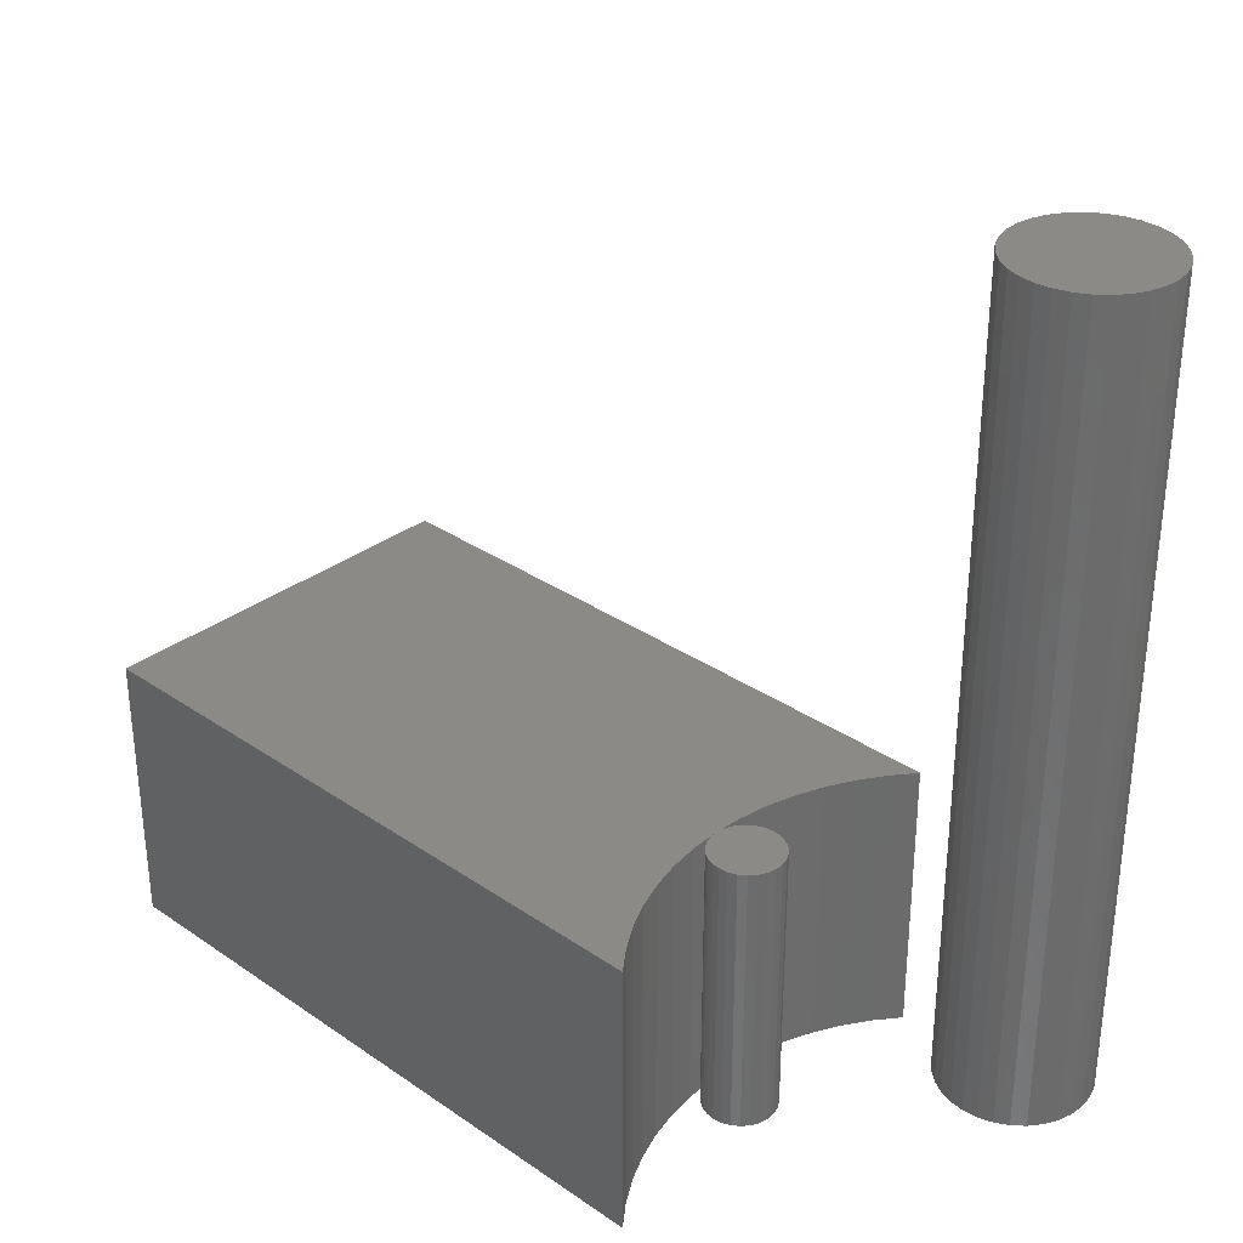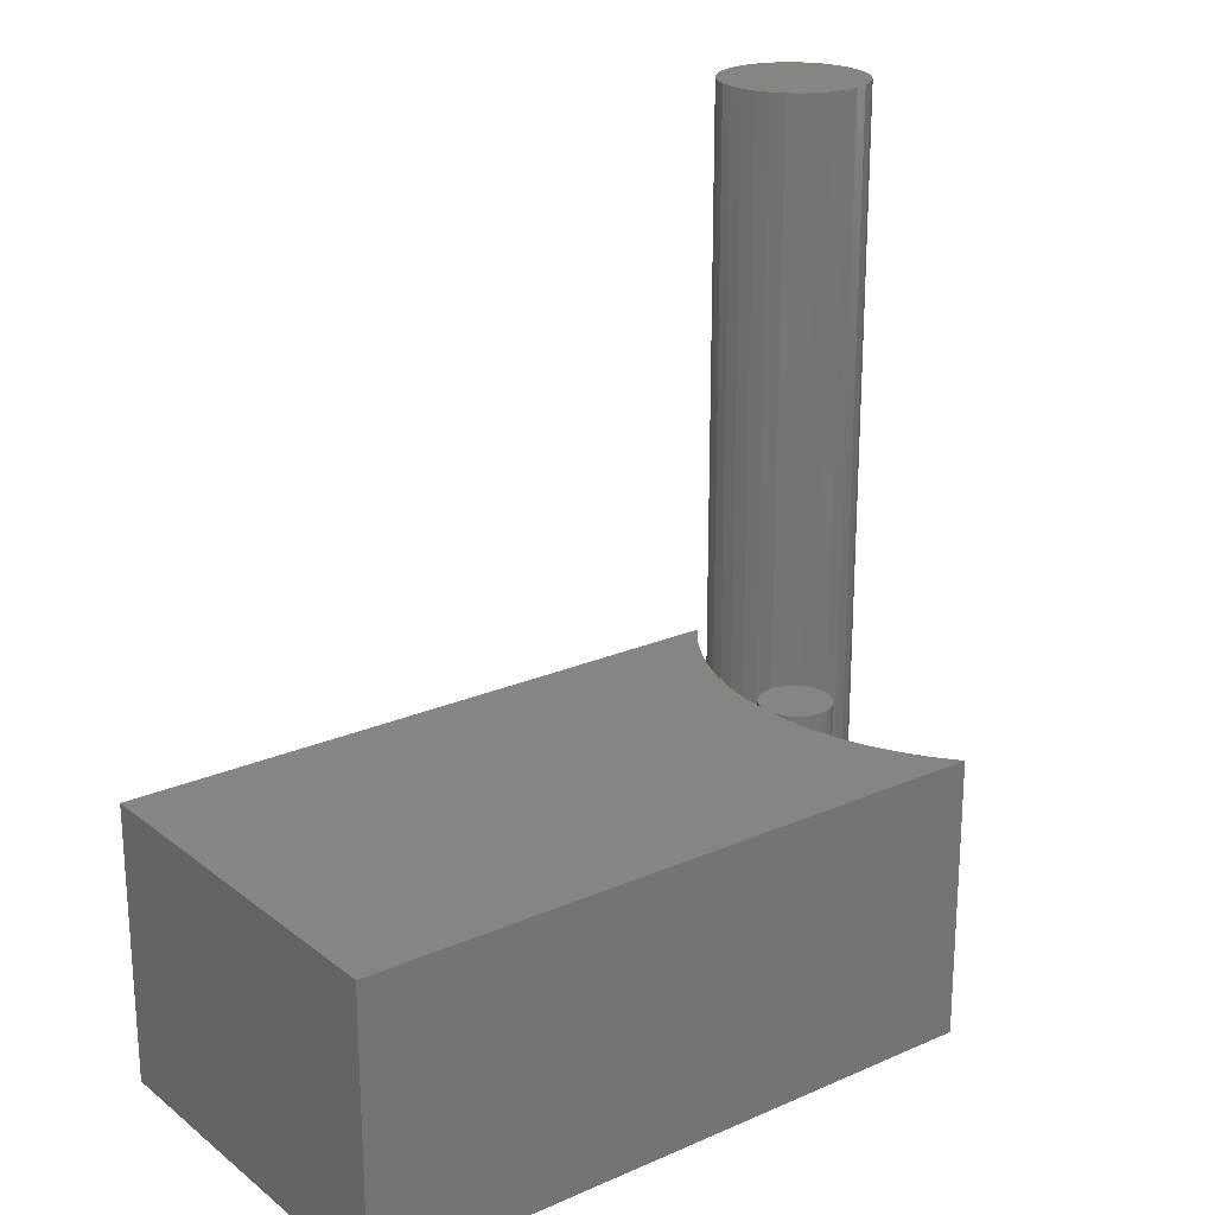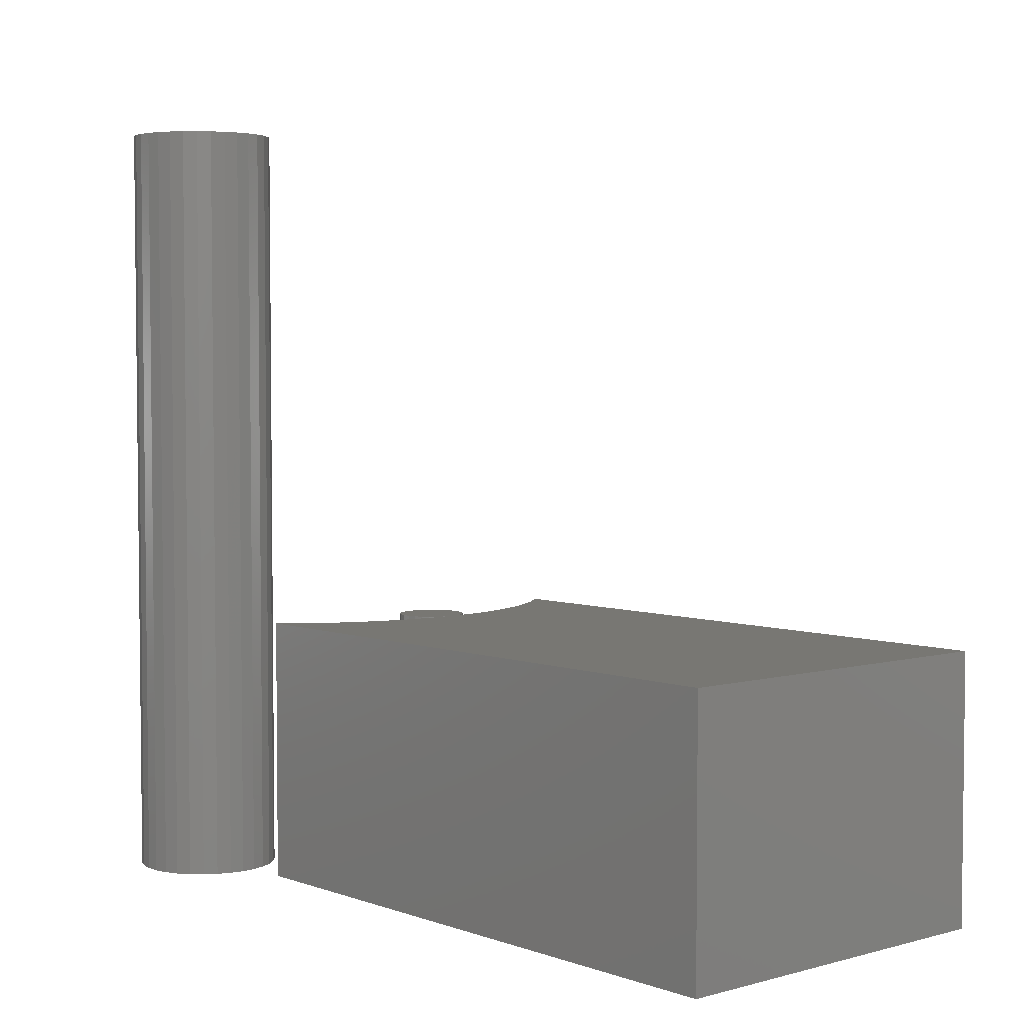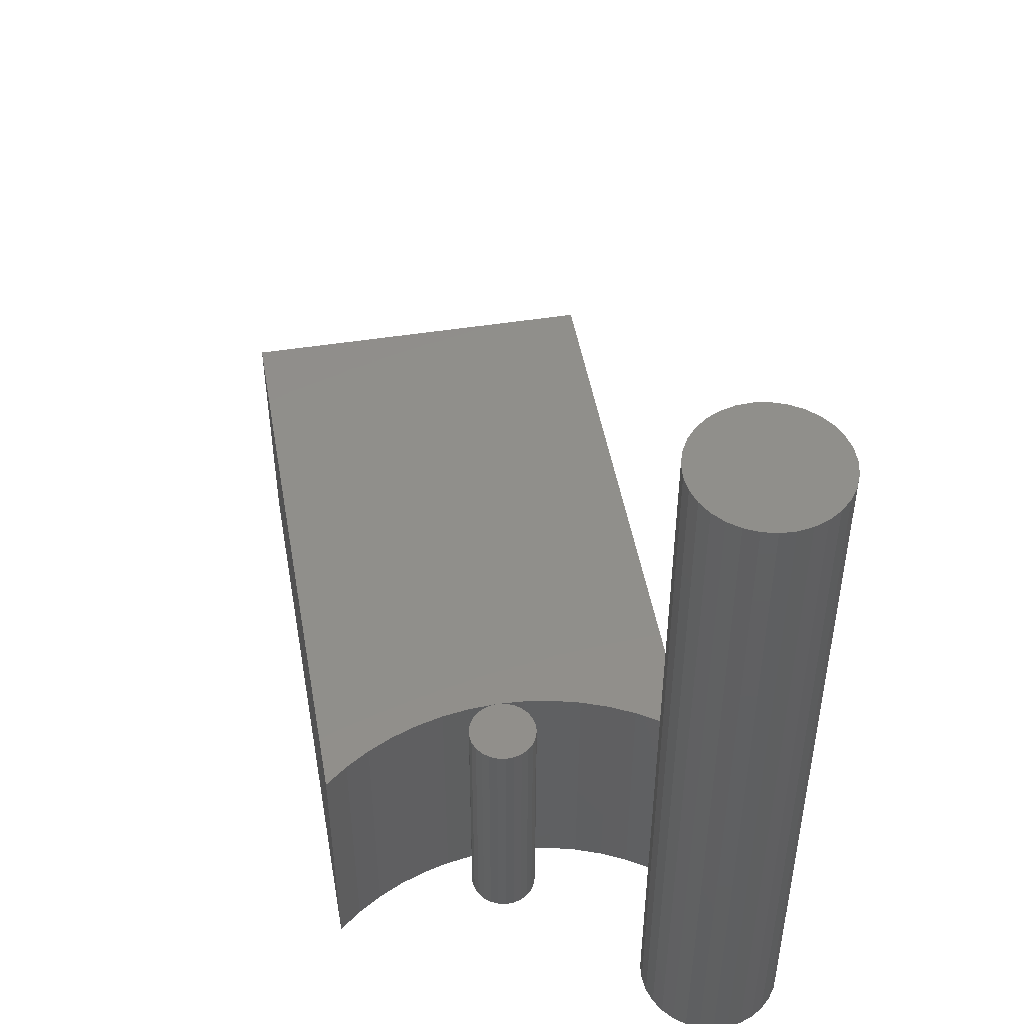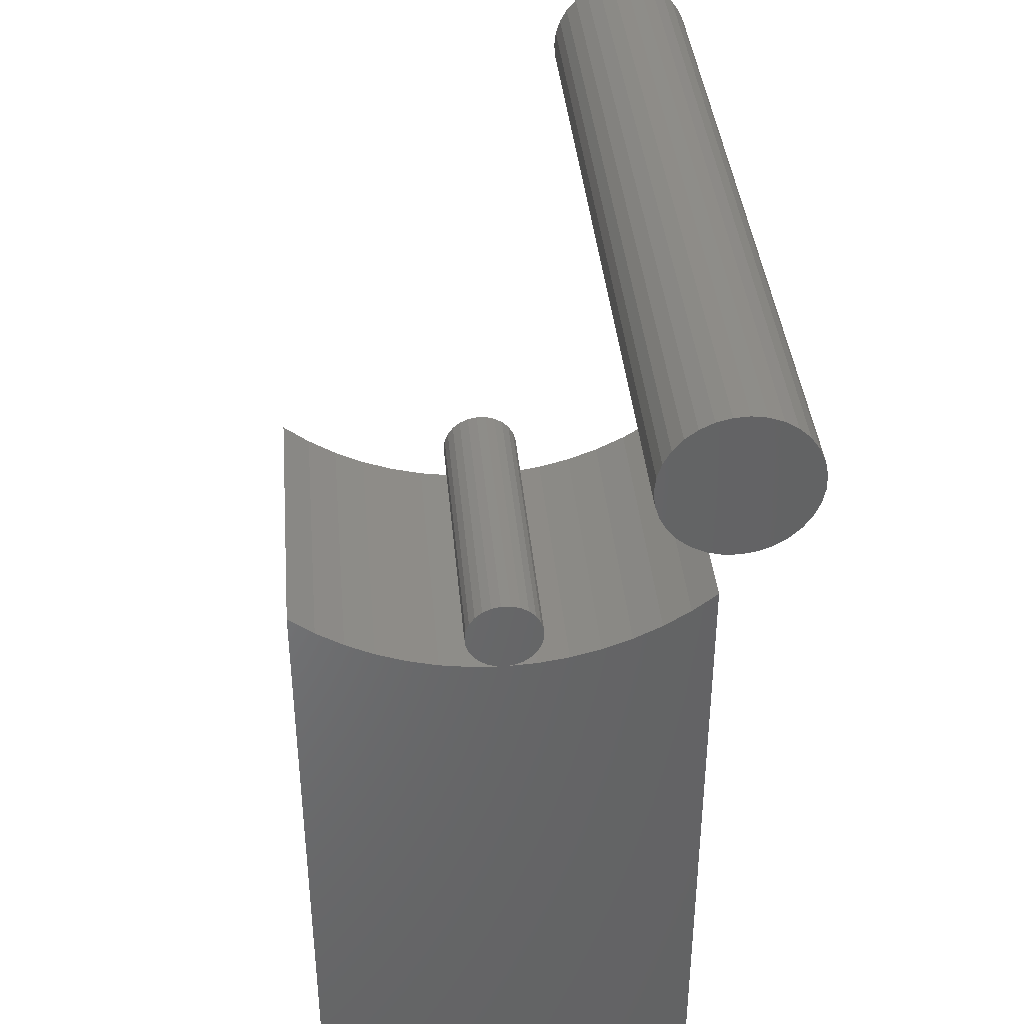
<metadata>
{"format":"stl","ext":"stl","renderer":"f3d","projection":"perspective","resolution":1024,"background":"white","views":[{"elev":32.2,"azim":133.7,"up":"+Z"},{"elev":22.3,"azim":52.8,"up":"+Z"},{"elev":4.0,"azim":-41.2,"up":"+Z"},{"elev":48.4,"azim":170.0,"up":"+Z"},{"elev":38.9,"azim":174.9,"up":"+Y"}]}
</metadata>
<code>
# stl→obj: 219 verts, 432 faces
v 0.05894 -0.01353 -0.01587
v 0.06085 -0.03228 0.9841
v 0.06085 -0.03228 -0.01587
v 0.05894 -0.01353 0.9841
v 0.0533 0.004448 -0.01587
v 0.0533 0.004448 0.9841
v 0.04416 0.02092 -0.01587
v 0.04416 0.02092 0.9841
v 0.03188 0.03522 -0.01587
v 0.03188 0.03522 0.9841
v 0.01698 0.04675 -0.01587
v 0.01698 0.04675 0.9841
v 6.655e-05 0.05505 0.9841
v 6.655e-05 0.05505 -0.01587
v -0.01817 0.05977 -0.01587
v -0.01817 0.05977 0.9841
v -0.03699 0.06073 -0.01587
v -0.03699 0.06073 0.9841
v -0.05562 0.05787 -0.01587
v -0.05562 0.05787 0.9841
v -0.07329 0.05133 0.9841
v -0.07329 0.05133 -0.01587
v -0.08928 0.04136 -0.01587
v -0.08928 0.04136 0.9841
v -0.1029 0.02838 0.9841
v -0.1029 0.02838 -0.01587
v -0.1137 0.01292 -0.01587
v -0.1137 0.01292 0.9841
v -0.1211 -0.004398 0.9841
v -0.1211 -0.004398 -0.01587
v -0.1249 -0.02285 -0.01587
v -0.1249 -0.02285 0.9841
v -0.1249 -0.0417 0.9841
v -0.1249 -0.0417 -0.01587
v -0.1211 -0.06015 -0.01587
v -0.1211 -0.06015 0.9841
v -0.1137 -0.07747 -0.01587
v -0.1137 -0.07747 0.9841
v -0.1029 -0.09293 0.9841
v -0.1029 -0.09293 -0.01587
v -0.08928 -0.1059 -0.01587
v -0.08928 -0.1059 0.9841
v -0.07329 -0.1159 -0.01587
v -0.07329 -0.1159 0.9841
v -0.05562 -0.1224 -0.01587
v -0.05562 -0.1224 0.9841
v -0.03699 -0.1253 -0.01587
v -0.03699 -0.1253 0.9841
v -0.01817 -0.1243 -0.01587
v -0.01817 -0.1243 0.9841
v 6.655e-05 -0.1196 -0.01587
v 6.655e-05 -0.1196 0.9841
v 0.01698 -0.1113 -0.01587
v 0.01698 -0.1113 0.9841
v 0.03188 -0.09977 0.9841
v 0.03188 -0.09977 -0.01587
v 0.04416 -0.08547 0.9841
v 0.04416 -0.08547 -0.01587
v 0.0533 -0.069 -0.01587
v 0.0533 -0.069 0.9841
v 0.05894 -0.05102 -0.01587
v 0.05894 -0.05102 0.9841
v 0.06085 -0.03228 -0.03175
v 0.05894 -0.01353 -0.03175
v 0.0533 0.004448 -0.03175
v 0.04416 0.02092 -0.03175
v 0.03188 0.03522 -0.03175
v 0.01698 0.04675 -0.03175
v 6.655e-05 0.05505 -0.03175
v -0.01817 0.05977 -0.03175
v -0.03699 0.06073 -0.03175
v -0.05562 0.05787 -0.03175
v -0.07329 0.05133 -0.03175
v -0.08928 0.04136 -0.03175
v -0.1029 0.02838 -0.03175
v -0.1137 0.01292 -0.03175
v -0.1211 -0.004398 -0.03175
v -0.1249 -0.02285 -0.03175
v -0.1249 -0.0417 -0.03175
v -0.1211 -0.06015 -0.03175
v -0.1137 -0.07747 -0.03175
v -0.1029 -0.09293 -0.03175
v -0.08928 -0.1059 -0.03175
v -0.07329 -0.1159 -0.03175
v -0.05562 -0.1224 -0.03175
v -0.03699 -0.1253 -0.03175
v -0.01817 -0.1243 -0.03175
v 6.655e-05 -0.1196 -0.03175
v 0.01698 -0.1113 -0.03175
v 0.03188 -0.09977 -0.03175
v 0.04416 -0.08547 -0.03175
v 0.0533 -0.069 -0.03175
v 0.05894 -0.05102 -0.03175
v 0.4566 -0.9804 -0.01587
v -0.01746 -0.9804 0.3175
v -0.01746 -0.9804 -0.01587
v 0.4566 -0.9804 0.3175
v -0.01746 -0.1804 0.3175
v -0.01746 -0.1804 -0.01587
v 0.4566 -0.1804 -0.01587
v 0.4566 -0.1804 0.3175
v -0.01746 -0.9804 -0.03175
v 0.4566 -0.9804 -0.03175
v 0.01158 -0.2033 0.3175
v 0.0428 -0.223 0.3175
v 0.07587 -0.2394 0.3175
v 0.1105 -0.2524 0.3175
v 0.1462 -0.2618 0.3175
v 0.1827 -0.2674 0.3175
v 0.2196 -0.2693 0.3175
v 0.2565 -0.2674 0.3175
v 0.293 -0.2618 0.3175
v 0.3287 -0.2524 0.3175
v 0.3633 -0.2394 0.3175
v 0.3964 -0.223 0.3175
v 0.4276 -0.2033 0.3175
v 0.1827 -0.2674 -0.01587
v 0.2196 -0.2693 -0.01587
v 0.1462 -0.2618 -0.01587
v 0.1105 -0.2524 -0.01587
v 0.07587 -0.2394 -0.01587
v 0.0428 -0.223 -0.01587
v 0.01158 -0.2033 -0.01587
v -0.01746 -0.1804 -0.03175
v 0.4276 -0.2033 -0.01587
v 0.3964 -0.223 -0.01587
v 0.3633 -0.2394 -0.01587
v 0.3287 -0.2524 -0.01587
v 0.293 -0.2618 -0.01587
v 0.2565 -0.2674 -0.01587
v 0.4566 -0.1804 -0.03175
v 0.01158 -0.2033 -0.03175
v 0.0428 -0.223 -0.03175
v 0.07587 -0.2394 -0.03175
v 0.1105 -0.2524 -0.03175
v 0.1462 -0.2618 -0.03175
v 0.1827 -0.2674 -0.03175
v 0.2196 -0.2693 -0.03175
v 0.2565 -0.2674 -0.03175
v 0.293 -0.2618 -0.03175
v 0.3287 -0.2524 -0.03175
v 0.3633 -0.2394 -0.03175
v 0.3964 -0.223 -0.03175
v 0.4276 -0.2033 -0.03175
v 0.2627 -0.214 -0.01587
v 0.264 -0.2249 0.3175
v 0.264 -0.2249 -0.01587
v 0.2627 -0.214 0.3175
v 0.2587 -0.2037 -0.01587
v 0.2587 -0.2037 0.3175
v 0.2523 -0.1948 -0.01587
v 0.2523 -0.1948 0.3175
v 0.2439 -0.1877 -0.01587
v 0.2439 -0.1877 0.3175
v 0.234 -0.1828 -0.01587
v 0.234 -0.1828 0.3175
v 0.2232 -0.1806 -0.01587
v 0.2232 -0.1806 0.3175
v 0.2123 -0.181 -0.01587
v 0.2123 -0.181 0.3175
v 0.2017 -0.1842 -0.01587
v 0.2017 -0.1842 0.3175
v 0.1923 -0.1898 -0.01587
v 0.1923 -0.1898 0.3175
v 0.1845 -0.1976 0.3175
v 0.1845 -0.1976 -0.01587
v 0.1789 -0.207 0.3175
v 0.1789 -0.207 -0.01587
v 0.1757 -0.2176 -0.01587
v 0.1757 -0.2176 0.3175
v 0.1753 -0.2285 -0.01587
v 0.1753 -0.2285 0.3175
v 0.1775 -0.2393 -0.01587
v 0.1775 -0.2393 0.3175
v 0.1824 -0.2492 -0.01587
v 0.1824 -0.2492 0.3175
v 0.1895 -0.2576 -0.01587
v 0.1895 -0.2576 0.3175
v 0.1984 -0.264 0.3175
v 0.1984 -0.264 -0.01587
v 0.2087 -0.268 -0.01587
v 0.2087 -0.268 0.3175
v 0.2295 -0.2682 -0.01587
v 0.2295 -0.2682 0.3175
v 0.2389 -0.2649 -0.01587
v 0.2389 -0.2649 0.3175
v 0.2473 -0.2596 -0.01587
v 0.2473 -0.2596 0.3175
v 0.2543 -0.2526 -0.01587
v 0.2543 -0.2526 0.3175
v 0.2596 -0.2442 -0.01587
v 0.2596 -0.2442 0.3175
v 0.2629 -0.2348 -0.01587
v 0.2629 -0.2348 0.3175
v 0.264 -0.2249 -0.03175
v 0.2627 -0.214 -0.03175
v 0.2587 -0.2037 -0.03175
v 0.2523 -0.1948 -0.03175
v 0.2439 -0.1877 -0.03175
v 0.234 -0.1828 -0.03175
v 0.2232 -0.1806 -0.03175
v 0.2123 -0.181 -0.03175
v 0.2017 -0.1842 -0.03175
v 0.1923 -0.1898 -0.03175
v 0.1845 -0.1976 -0.03175
v 0.1789 -0.207 -0.03175
v 0.1757 -0.2176 -0.03175
v 0.1753 -0.2285 -0.03175
v 0.1775 -0.2393 -0.03175
v 0.1824 -0.2492 -0.03175
v 0.1895 -0.2576 -0.03175
v 0.1984 -0.264 -0.03175
v 0.2087 -0.268 -0.03175
v 0.2295 -0.2682 -0.03175
v 0.2389 -0.2649 -0.03175
v 0.2473 -0.2596 -0.03175
v 0.2543 -0.2526 -0.03175
v 0.2596 -0.2442 -0.03175
v 0.2629 -0.2348 -0.03175
f 1 2 3
f 1 4 2
f 5 6 4
f 5 4 1
f 7 8 6
f 7 6 5
f 9 10 8
f 9 8 7
f 11 12 10
f 11 13 12
f 11 10 9
f 14 13 11
f 15 16 13
f 15 13 14
f 17 18 16
f 17 16 15
f 19 18 17
f 19 20 18
f 19 21 20
f 22 21 19
f 23 21 22
f 23 24 21
f 23 25 24
f 26 25 23
f 27 28 25
f 27 25 26
f 27 29 28
f 30 29 27
f 31 32 29
f 31 33 32
f 31 29 30
f 34 33 31
f 35 36 33
f 35 33 34
f 37 38 36
f 37 39 38
f 37 36 35
f 40 39 37
f 41 42 39
f 41 39 40
f 43 44 42
f 43 42 41
f 45 46 44
f 45 44 43
f 47 48 46
f 47 46 45
f 49 50 48
f 49 48 47
f 51 52 50
f 51 50 49
f 53 54 52
f 53 55 54
f 53 52 51
f 56 57 55
f 56 55 53
f 58 57 56
f 59 60 57
f 59 57 58
f 61 62 60
f 61 60 59
f 3 2 62
f 3 62 61
f 1 3 63
f 1 63 64
f 5 64 65
f 5 1 64
f 7 65 66
f 7 5 65
f 9 66 67
f 9 7 66
f 11 67 68
f 11 9 67
f 14 68 69
f 14 11 68
f 15 69 70
f 15 14 69
f 17 70 71
f 17 15 70
f 19 17 71
f 19 71 72
f 22 19 72
f 22 72 73
f 23 73 74
f 23 22 73
f 26 74 75
f 26 23 74
f 27 75 76
f 27 26 75
f 30 76 77
f 30 27 76
f 31 77 78
f 31 30 77
f 34 78 79
f 34 31 78
f 35 79 80
f 35 34 79
f 37 80 81
f 37 35 80
f 40 81 82
f 40 37 81
f 41 82 83
f 41 40 82
f 43 83 84
f 43 41 83
f 45 84 85
f 45 43 84
f 47 85 86
f 47 45 85
f 49 86 87
f 49 47 86
f 51 87 88
f 51 49 87
f 53 88 89
f 53 51 88
f 56 89 90
f 56 53 89
f 58 90 91
f 58 56 90
f 59 91 92
f 59 58 91
f 61 92 93
f 61 59 92
f 3 93 63
f 3 61 93
f 10 2 4
f 10 4 6
f 10 6 8
f 10 12 13
f 10 13 16
f 10 16 18
f 10 18 20
f 10 20 21
f 10 21 24
f 10 24 25
f 10 25 28
f 10 28 29
f 10 29 32
f 10 32 33
f 10 33 36
f 10 36 38
f 10 38 39
f 10 39 42
f 10 42 44
f 10 44 46
f 10 46 48
f 10 48 50
f 10 50 52
f 10 52 54
f 10 54 55
f 10 55 57
f 10 57 60
f 10 60 62
f 10 62 2
f 67 64 63
f 67 65 64
f 67 66 65
f 67 69 68
f 67 70 69
f 67 71 70
f 67 72 71
f 67 73 72
f 67 74 73
f 67 75 74
f 67 76 75
f 67 77 76
f 67 78 77
f 67 79 78
f 67 80 79
f 67 81 80
f 67 82 81
f 67 83 82
f 67 84 83
f 67 85 84
f 67 86 85
f 67 87 86
f 67 88 87
f 67 89 88
f 67 90 89
f 67 91 90
f 67 92 91
f 67 93 92
f 67 63 93
f 94 95 96
f 94 97 95
f 96 98 99
f 96 95 98
f 100 97 94
f 100 101 97
f 94 96 102
f 94 102 103
f 104 98 95
f 105 104 95
f 106 105 95
f 107 106 95
f 108 107 95
f 109 108 95
f 110 95 97
f 110 109 95
f 111 110 97
f 112 111 97
f 113 112 97
f 114 113 97
f 115 114 97
f 116 115 97
f 101 116 97
f 117 110 118
f 117 109 110
f 119 108 109
f 119 109 117
f 120 107 108
f 120 108 119
f 121 106 107
f 121 107 120
f 122 105 106
f 122 106 121
f 123 104 105
f 123 105 122
f 99 98 104
f 99 104 123
f 96 99 124
f 96 124 102
f 125 101 100
f 125 116 101
f 126 115 116
f 126 116 125
f 127 114 115
f 127 115 126
f 128 113 114
f 128 114 127
f 129 112 113
f 129 113 128
f 130 111 112
f 130 112 129
f 118 110 111
f 118 111 130
f 100 94 103
f 100 103 131
f 132 102 124
f 133 102 132
f 134 102 133
f 135 102 134
f 136 102 135
f 137 102 136
f 138 103 102
f 138 102 137
f 139 103 138
f 140 103 139
f 141 103 140
f 142 103 141
f 143 103 142
f 144 103 143
f 131 103 144
f 117 118 138
f 117 138 137
f 119 137 136
f 119 117 137
f 120 136 135
f 120 119 136
f 121 135 134
f 121 120 135
f 122 134 133
f 122 121 134
f 123 133 132
f 123 122 133
f 99 132 124
f 99 123 132
f 125 100 131
f 125 131 144
f 126 144 143
f 126 125 144
f 127 143 142
f 127 126 143
f 128 142 141
f 128 127 142
f 129 141 140
f 129 128 141
f 130 140 139
f 130 129 140
f 118 139 138
f 118 130 139
f 145 146 147
f 145 148 146
f 149 150 148
f 149 148 145
f 151 152 150
f 151 150 149
f 153 154 152
f 153 152 151
f 155 156 154
f 155 154 153
f 157 158 156
f 157 156 155
f 159 160 158
f 159 158 157
f 161 162 160
f 161 160 159
f 163 164 162
f 163 165 164
f 163 162 161
f 166 167 165
f 166 165 163
f 168 167 166
f 169 170 167
f 169 167 168
f 171 172 170
f 171 170 169
f 173 174 172
f 173 172 171
f 175 174 173
f 175 176 174
f 177 176 175
f 177 178 176
f 177 179 178
f 180 179 177
f 181 179 180
f 181 182 179
f 118 110 182
f 118 182 181
f 183 110 118
f 183 184 110
f 185 186 184
f 185 184 183
f 187 188 186
f 187 186 185
f 189 190 188
f 189 188 187
f 191 192 190
f 191 190 189
f 193 194 192
f 193 192 191
f 147 146 194
f 147 194 193
f 145 147 195
f 145 195 196
f 149 196 197
f 149 145 196
f 151 197 198
f 151 149 197
f 153 198 199
f 153 151 198
f 155 199 200
f 155 153 199
f 157 200 201
f 157 155 200
f 159 201 202
f 159 157 201
f 161 202 203
f 161 159 202
f 163 203 204
f 163 161 203
f 166 204 205
f 166 163 204
f 168 205 206
f 168 166 205
f 169 206 207
f 169 168 206
f 171 207 208
f 171 169 207
f 173 208 209
f 173 171 208
f 175 173 209
f 175 209 210
f 177 175 210
f 177 210 211
f 180 177 211
f 180 211 212
f 181 180 212
f 181 212 213
f 118 181 213
f 118 213 138
f 152 146 148
f 152 148 150
f 152 154 156
f 152 156 158
f 152 158 160
f 152 160 162
f 152 162 164
f 152 164 165
f 152 165 167
f 152 167 170
f 152 170 172
f 152 172 174
f 152 174 176
f 152 176 178
f 152 178 179
f 152 179 182
f 152 182 110
f 152 110 184
f 152 184 186
f 152 186 188
f 152 188 190
f 152 190 192
f 152 192 194
f 152 194 146
f 183 118 138
f 183 138 214
f 185 214 215
f 185 183 214
f 187 215 216
f 187 185 215
f 189 216 217
f 189 187 216
f 191 217 218
f 191 189 217
f 193 218 219
f 193 191 218
f 147 219 195
f 147 193 219
f 198 196 195
f 198 197 196
f 198 200 199
f 198 201 200
f 198 202 201
f 198 203 202
f 198 204 203
f 198 205 204
f 198 206 205
f 198 207 206
f 198 208 207
f 198 209 208
f 198 210 209
f 198 211 210
f 198 212 211
f 198 213 212
f 198 138 213
f 198 214 138
f 198 215 214
f 198 216 215
f 198 217 216
f 198 218 217
f 198 219 218
f 198 195 219

</code>
